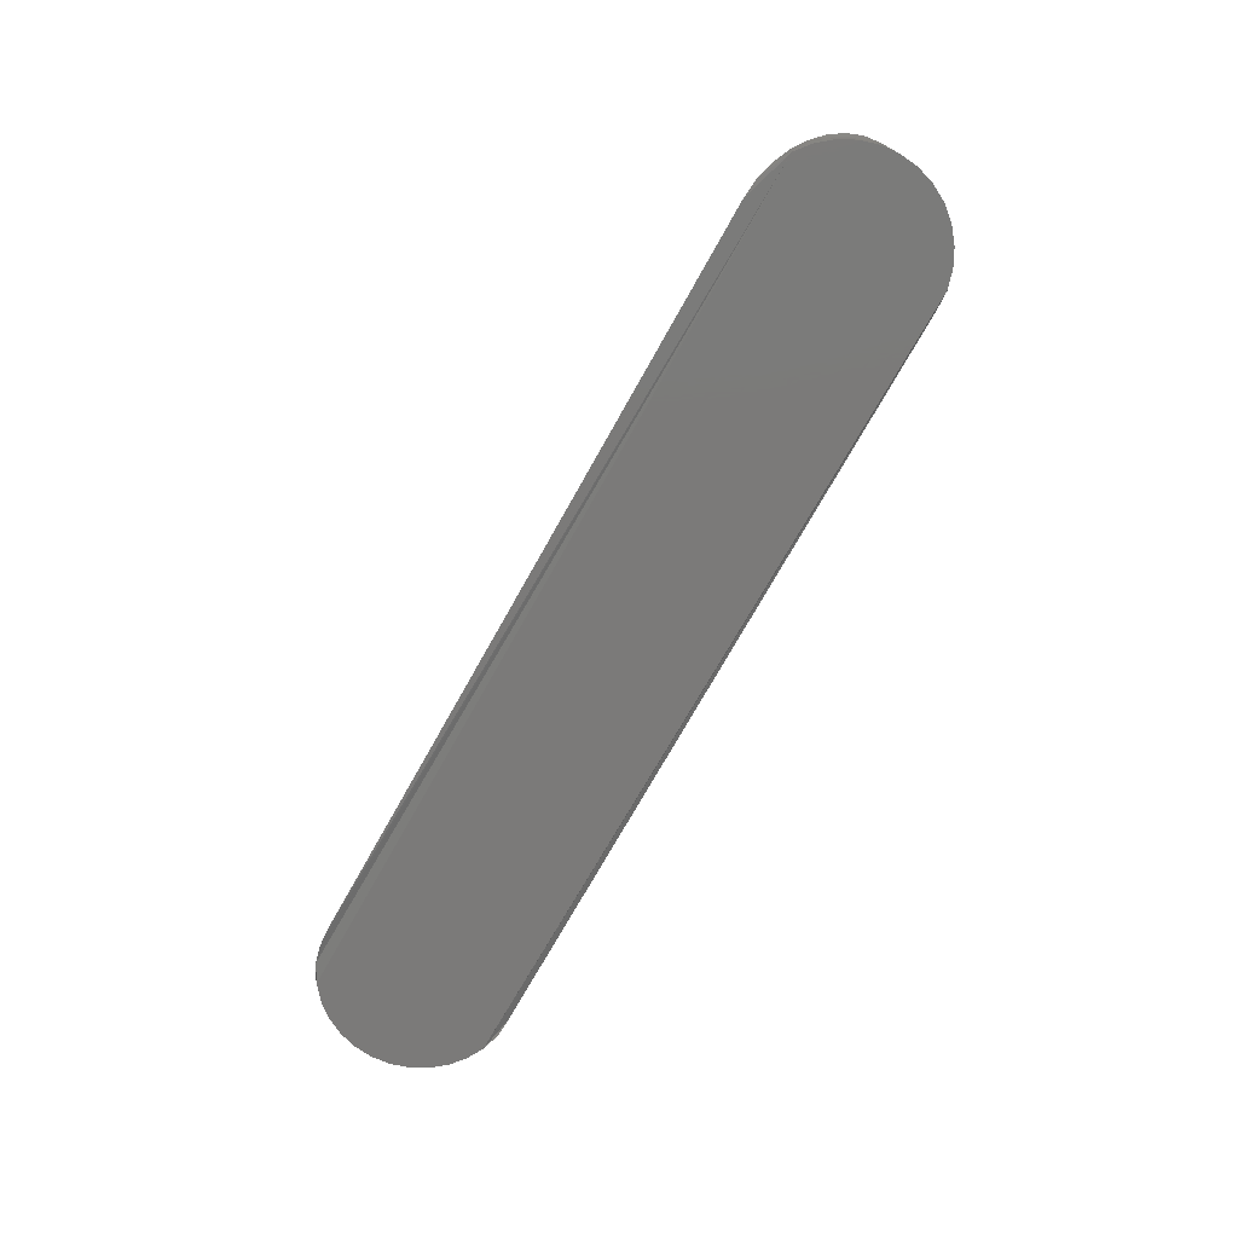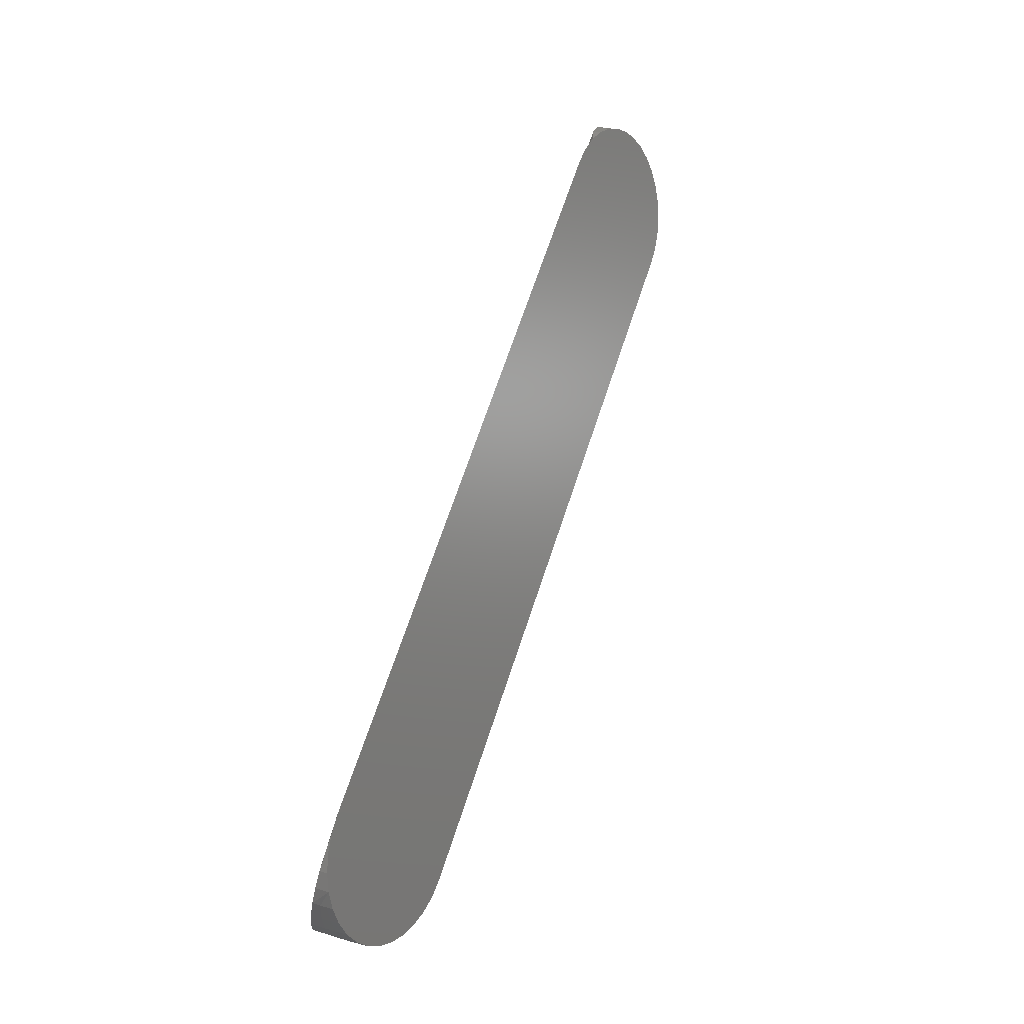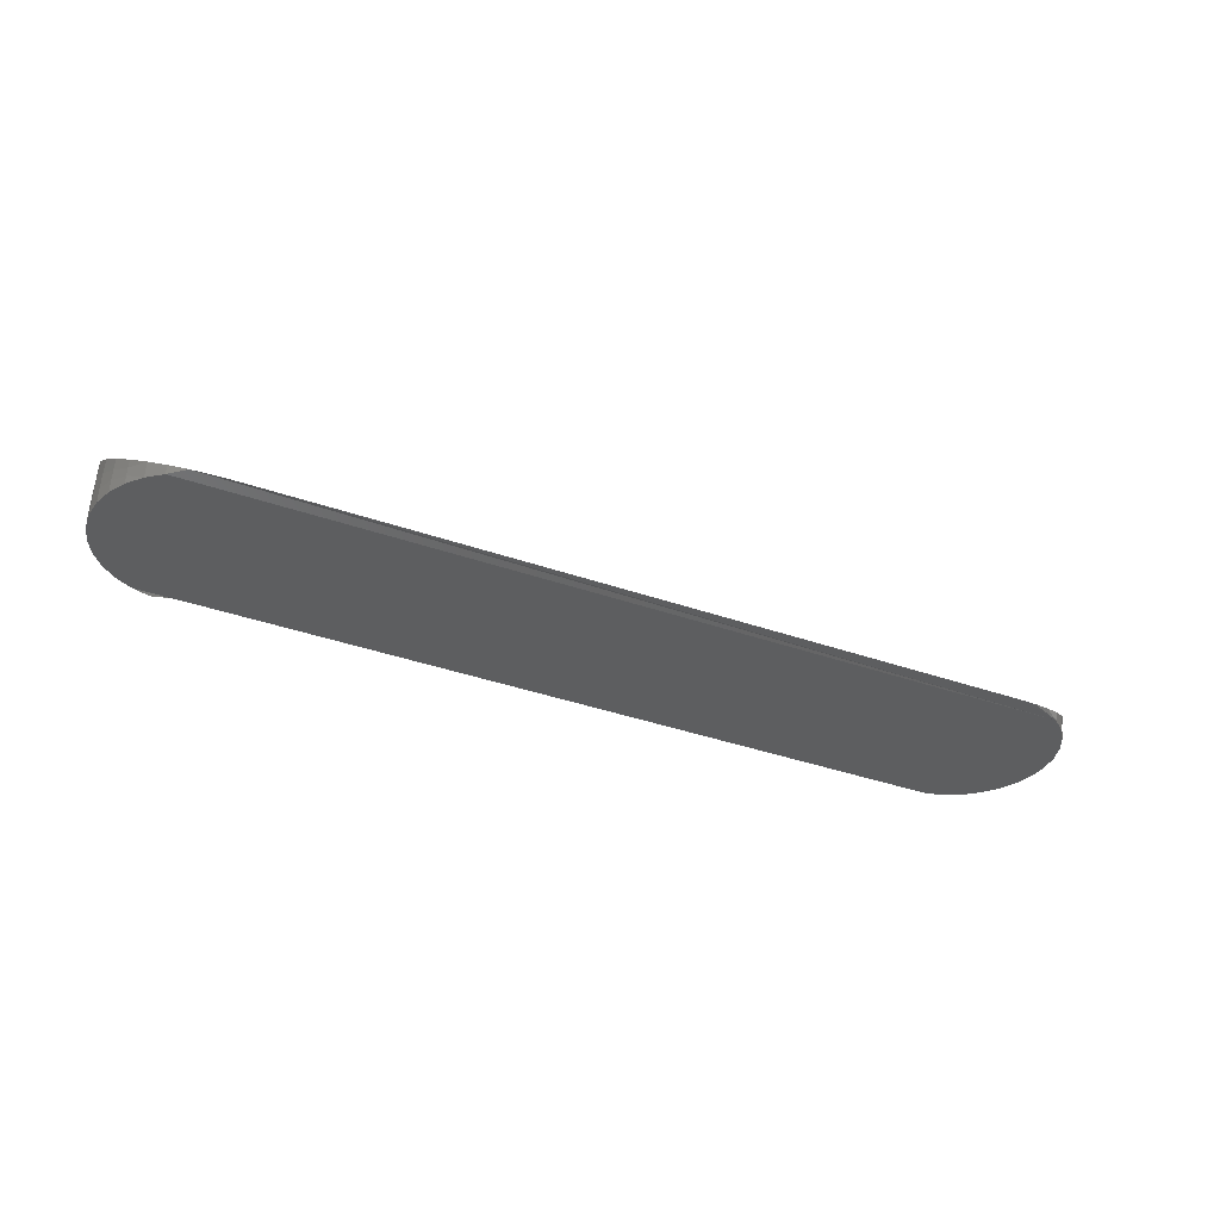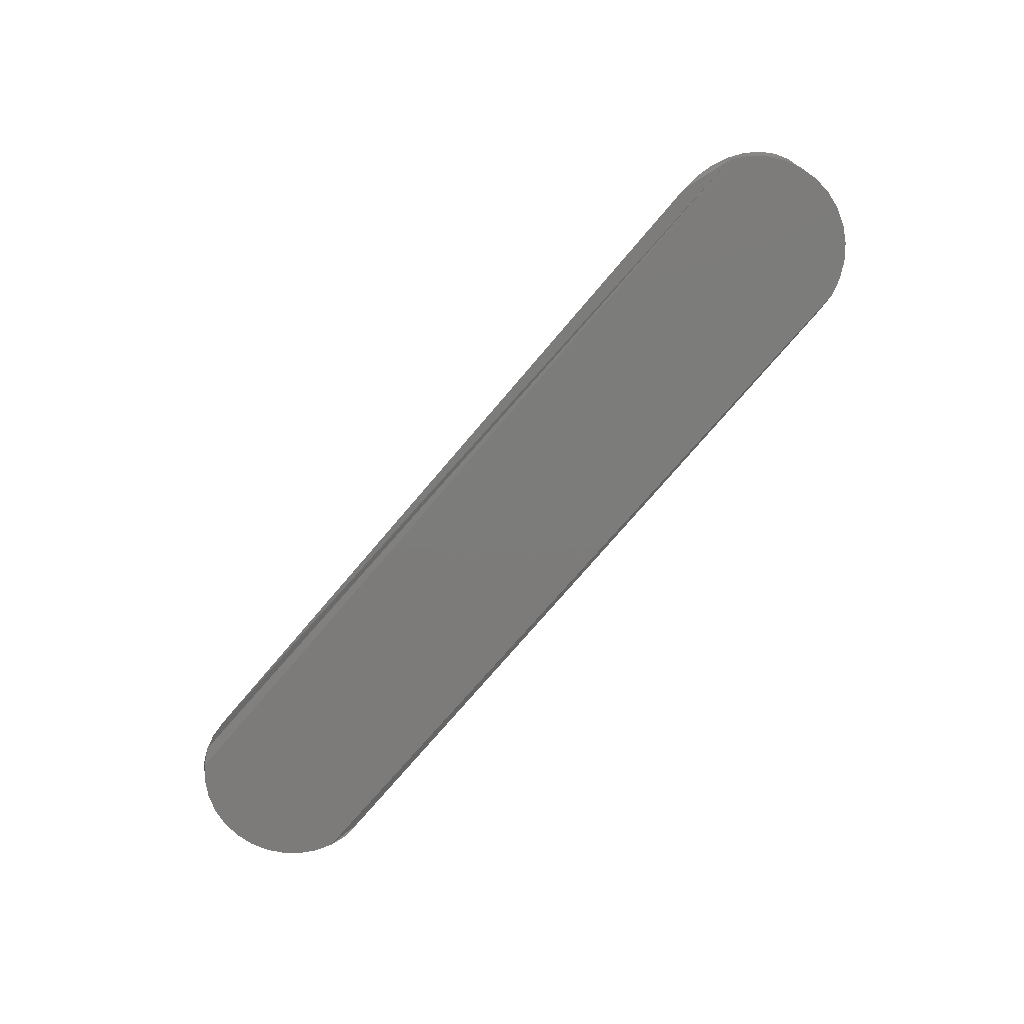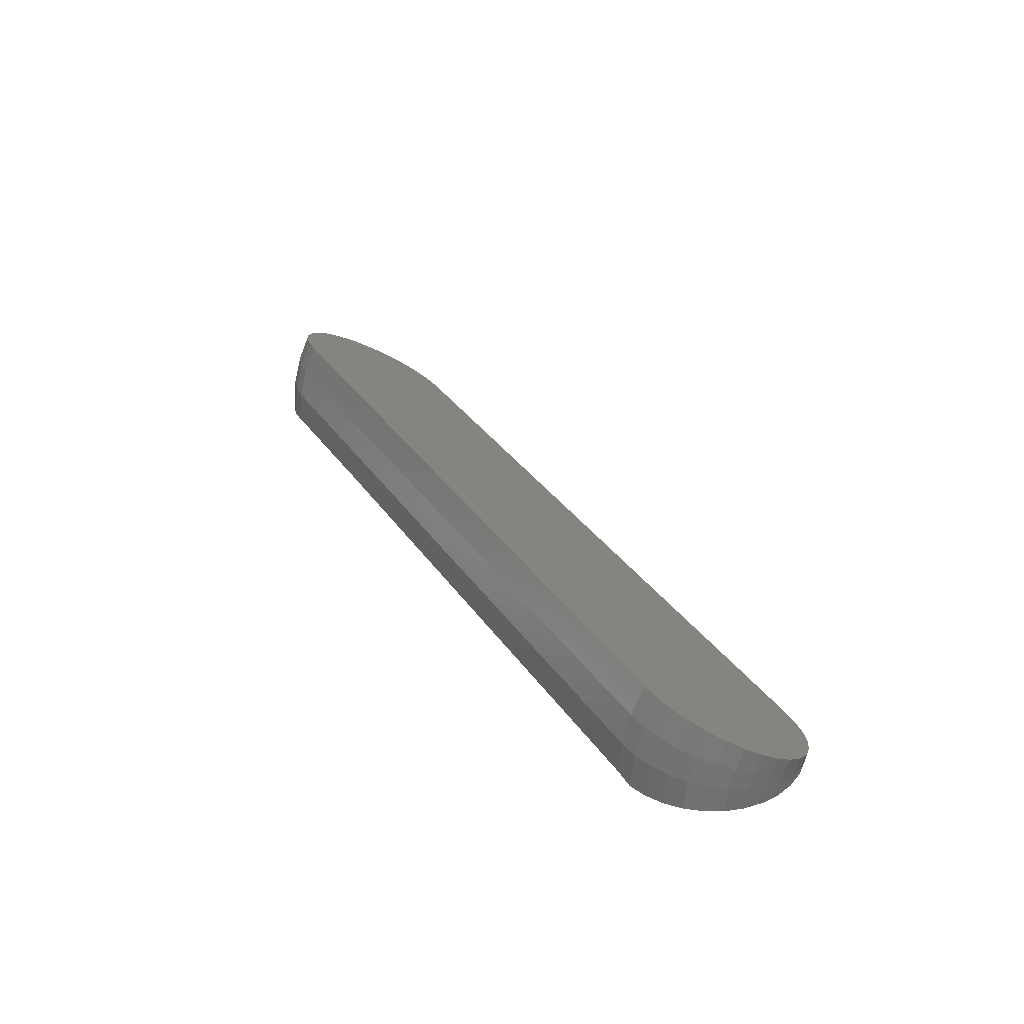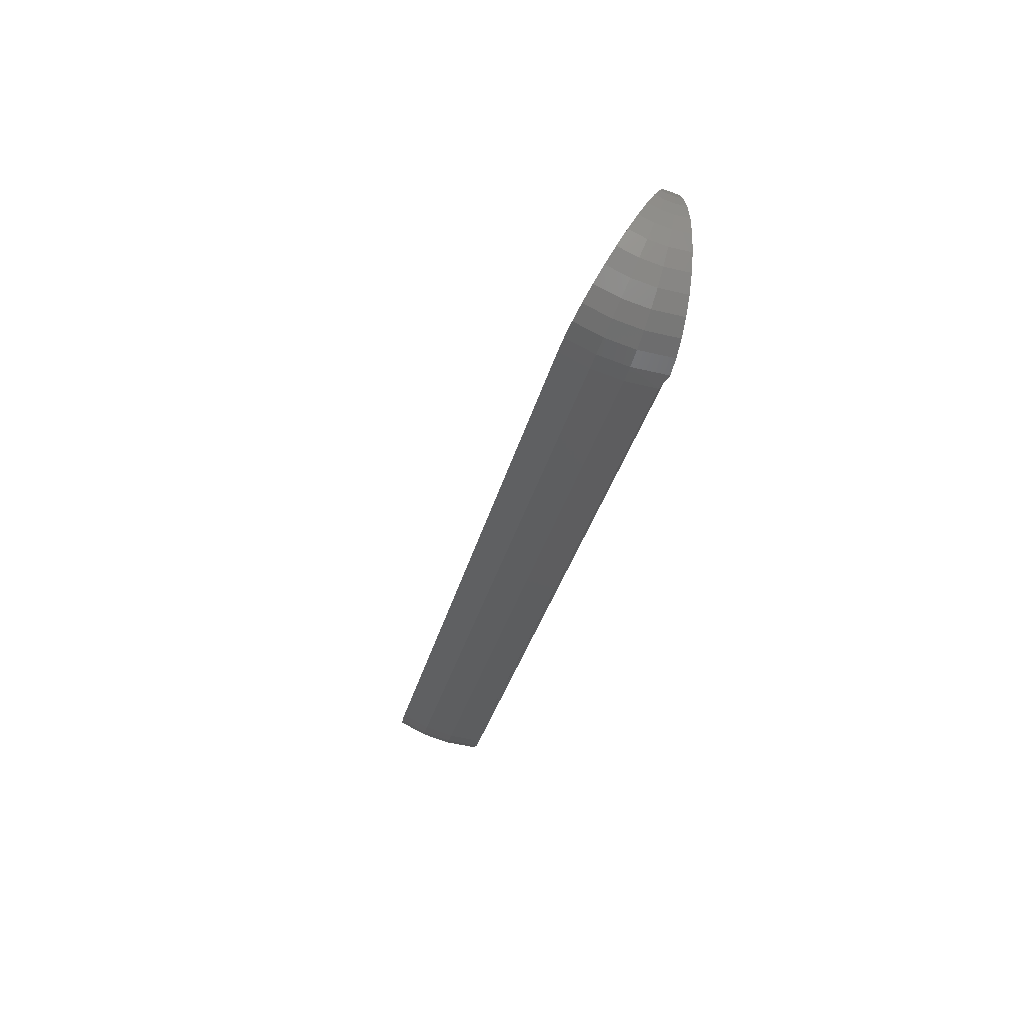
<metadata>
{"format":"stl","ext":"stl","renderer":"f3d","projection":"perspective","resolution":1024,"background":"white","views":[{"elev":-73.6,"azim":-119.3,"up":"+Z"},{"elev":67.3,"azim":-71.8,"up":"+Y"},{"elev":-34.7,"azim":154.3,"up":"+Z"},{"elev":-75.1,"azim":-130.4,"up":"+Z"},{"elev":32.2,"azim":61.6,"up":"+Z"},{"elev":-31.2,"azim":77.1,"up":"+Y"}]}
</metadata>
<code>
# stl→obj: 110 verts, 216 faces
v -0.06553 -0.6403 0
v 0.06779 -0.6394 0
v -0.0625 -0.6406 0.0007659
v 0.06184 -0.6406 0.0007659
v 0.07283 -0.6141 0
v -0.07349 -0.6141 0
v 0.07048 -0.6122 0
v -0.07542 -0.6164 0
v 0.07476 -0.6164 0
v -0.07686 -0.6191 0
v 0.0762 -0.6191 0
v 0.07476 -0.6337 0
v -0.07542 -0.6337 0
v 0.0762 -0.631 0
v -0.07349 -0.6361 0
v 0.07283 -0.6361 0
v -0.07113 -0.638 0
v 0.07047 -0.638 0
v -0.06845 -0.6394 0
v 0.06487 -0.6403 0
v -0.07113 -0.6122 0
v -0.06845 -0.6106 0.0005852
v -0.06553 -0.6098 0.0001477
v -0.0625 -0.6095 0
v 0.06184 -0.6095 0
v 0.06487 -0.6098 0.0001477
v 0.06779 -0.6106 0.0005852
v -0.07686 -0.631 0
v -0.07774 -0.6281 0
v 0.07708 -0.6281 0
v -0.07804 -0.6251 0
v 0.07738 -0.6251 0
v -0.07774 -0.622 0
v 0.07708 -0.622 0
v 0.06184 -0.6366 0.01538
v 0.06779 -0.6355 0.01479
v -0.0625 -0.6366 0.01538
v 0.06487 -0.6363 0.01523
v 0.07048 -0.6118 0.001296
v -0.07349 -0.6135 0.002252
v 0.07283 -0.6135 0.002252
v -0.07542 -0.6155 0.003417
v 0.07477 -0.6155 0.003417
v -0.07686 -0.6179 0.004746
v 0.0762 -0.6179 0.004746
v 0.0762 -0.6282 0.01063
v -0.07542 -0.6306 0.01196
v 0.07477 -0.6306 0.01196
v -0.07349 -0.6326 0.01312
v 0.07283 -0.6326 0.01312
v -0.07114 -0.6343 0.01408
v 0.07048 -0.6343 0.01408
v -0.06845 -0.6355 0.01479
v -0.06553 -0.6363 0.01523
v -0.07114 -0.6118 0.001296
v 0.07709 -0.6204 0.006188
v -0.07774 -0.6204 0.006188
v 0.07738 -0.623 0.007688
v -0.07804 -0.623 0.007688
v 0.07709 -0.6257 0.009188
v -0.07774 -0.6257 0.009188
v -0.07686 -0.6282 0.01063
v -0.0625 -0.6387 0.01075
v -0.06553 -0.6384 0.01065
v -0.06845 -0.6376 0.01034
v -0.07114 -0.6362 0.009846
v -0.07349 -0.6344 0.009177
v -0.07542 -0.6322 0.008363
v -0.07686 -0.6297 0.007433
v -0.07774 -0.627 0.006425
v -0.07804 -0.6241 0.005376
v -0.07774 -0.6213 0.004327
v -0.07686 -0.6185 0.003319
v -0.07542 -0.616 0.002389
v -0.0625 -0.6401 0.005837
v -0.06553 -0.6398 0.005781
v -0.06845 -0.6389 0.005615
v -0.07114 -0.6375 0.005345
v -0.07349 -0.6356 0.004983
v -0.07542 -0.6333 0.00454
v -0.07686 -0.6306 0.004036
v -0.07774 -0.6278 0.003488
v -0.07804 -0.6248 0.002919
v -0.07774 -0.6218 0.002349
v -0.07686 -0.619 0.001802
v -0.07542 -0.6163 0.001297
v 0.07477 -0.6163 0.001297
v 0.06184 -0.6387 0.01075
v 0.06487 -0.6384 0.01065
v 0.06779 -0.6376 0.01034
v 0.07048 -0.6362 0.009846
v 0.07283 -0.6344 0.009177
v 0.07477 -0.6322 0.008363
v 0.0762 -0.6297 0.007433
v 0.07709 -0.627 0.006425
v 0.07738 -0.6241 0.005376
v 0.07709 -0.6213 0.004327
v 0.0762 -0.6185 0.003319
v 0.07477 -0.616 0.002389
v 0.06184 -0.6401 0.005837
v 0.06487 -0.6398 0.005781
v 0.06779 -0.6389 0.005615
v 0.07048 -0.6375 0.005345
v 0.07283 -0.6356 0.004983
v 0.07477 -0.6333 0.00454
v 0.0762 -0.6306 0.004036
v 0.07709 -0.6278 0.003488
v 0.07738 -0.6248 0.002919
v 0.07709 -0.6218 0.002349
v 0.0762 -0.619 0.001802
f 1 2 3
f 2 4 3
f 5 6 7
f 8 6 5
f 9 8 5
f 10 8 9
f 11 10 9
f 12 13 14
f 15 13 12
f 16 15 12
f 17 15 16
f 18 17 16
f 18 19 17
f 1 19 18
f 2 1 18
f 2 20 4
f 21 22 23
f 21 23 24
f 21 24 25
f 21 25 26
f 21 26 27
f 21 27 7
f 21 7 6
f 13 28 14
f 14 28 29
f 14 29 30
f 30 29 31
f 30 31 32
f 32 31 33
f 32 33 34
f 34 33 10
f 34 10 11
f 35 36 37
f 35 38 36
f 39 40 41
f 41 40 42
f 41 42 43
f 43 42 44
f 43 44 45
f 46 47 48
f 48 47 49
f 48 49 50
f 50 49 51
f 50 51 52
f 51 53 52
f 52 53 54
f 52 54 36
f 37 36 54
f 55 40 39
f 55 39 27
f 55 27 26
f 55 26 25
f 55 25 24
f 55 24 23
f 55 23 22
f 45 44 56
f 56 44 57
f 56 57 58
f 58 57 59
f 58 59 60
f 60 59 61
f 60 61 46
f 46 61 62
f 46 62 47
f 55 22 21
f 55 21 40
f 40 21 6
f 40 6 8
f 63 37 64
f 64 37 54
f 64 54 65
f 65 54 53
f 65 53 66
f 66 53 51
f 66 51 67
f 67 51 49
f 67 49 68
f 68 49 47
f 68 47 69
f 69 47 62
f 69 62 70
f 70 62 61
f 70 61 71
f 71 61 59
f 71 59 72
f 72 59 57
f 72 57 73
f 73 57 44
f 73 44 74
f 74 44 42
f 74 42 40
f 3 75 1
f 1 75 76
f 1 76 19
f 19 76 77
f 19 77 17
f 17 77 78
f 17 78 15
f 15 78 79
f 15 79 13
f 13 79 80
f 13 80 28
f 28 80 81
f 28 81 29
f 29 81 82
f 29 82 31
f 31 82 83
f 31 83 33
f 33 83 84
f 33 84 10
f 10 84 85
f 10 85 8
f 8 85 86
f 8 86 40
f 75 63 76
f 76 63 64
f 76 64 77
f 77 64 65
f 77 65 78
f 78 65 66
f 78 66 79
f 79 66 67
f 79 67 80
f 80 67 68
f 80 68 81
f 81 68 69
f 81 69 82
f 82 69 70
f 82 70 83
f 83 70 71
f 83 71 84
f 84 71 72
f 84 72 85
f 85 72 73
f 85 73 86
f 86 73 74
f 86 74 40
f 39 41 7
f 39 7 27
f 87 5 41
f 41 5 7
f 35 88 38
f 38 88 89
f 38 89 36
f 36 89 90
f 36 90 52
f 52 90 91
f 52 91 50
f 50 91 92
f 50 92 48
f 48 92 93
f 48 93 46
f 46 93 94
f 46 94 60
f 60 94 95
f 60 95 58
f 58 95 96
f 58 96 56
f 56 96 97
f 56 97 45
f 45 97 98
f 45 98 43
f 43 98 99
f 43 99 41
f 100 4 101
f 101 4 20
f 101 20 102
f 102 20 2
f 102 2 103
f 103 2 18
f 103 18 104
f 104 18 16
f 104 16 105
f 105 16 12
f 105 12 106
f 106 12 14
f 106 14 107
f 107 14 30
f 107 30 108
f 108 30 32
f 108 32 109
f 109 32 34
f 109 34 110
f 110 34 11
f 110 11 87
f 87 11 9
f 87 9 5
f 88 100 89
f 89 100 101
f 89 101 90
f 90 101 102
f 90 102 91
f 91 102 103
f 91 103 92
f 92 103 104
f 92 104 93
f 93 104 105
f 93 105 94
f 94 105 106
f 94 106 95
f 95 106 107
f 95 107 96
f 96 107 108
f 96 108 97
f 97 108 109
f 97 109 98
f 98 109 110
f 98 110 99
f 99 110 87
f 99 87 41
f 35 37 88
f 88 37 63
f 88 63 100
f 100 63 75
f 100 75 4
f 4 75 3

</code>
